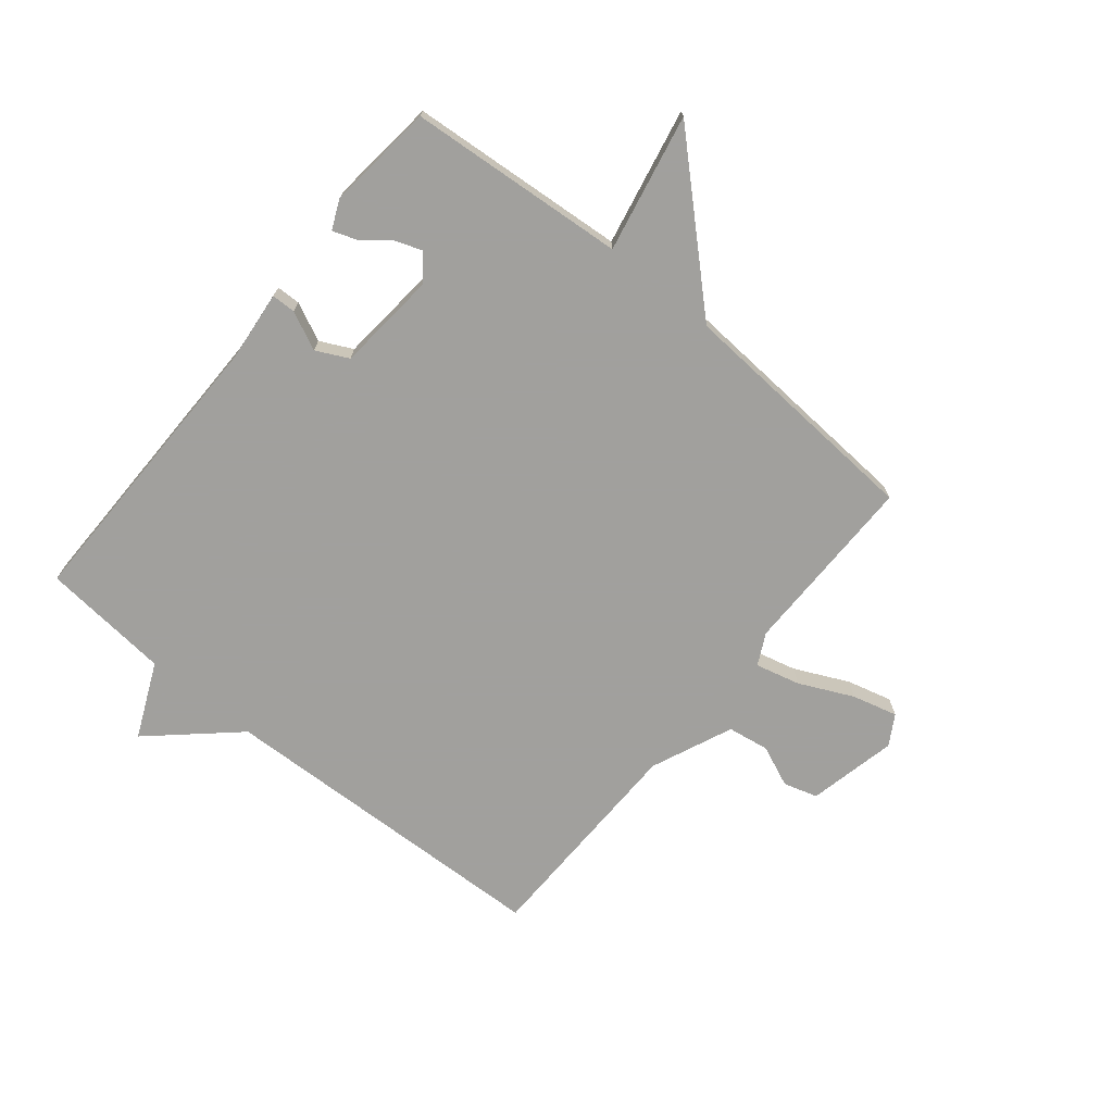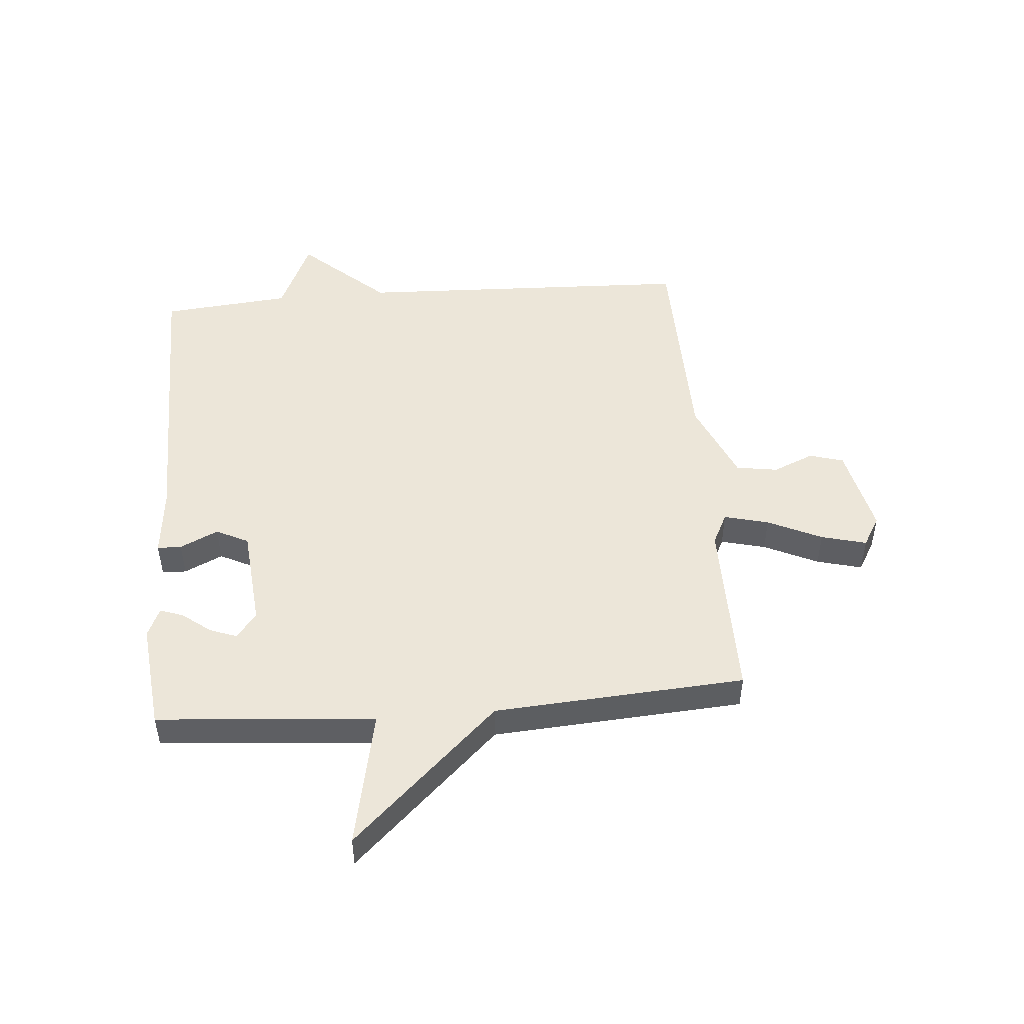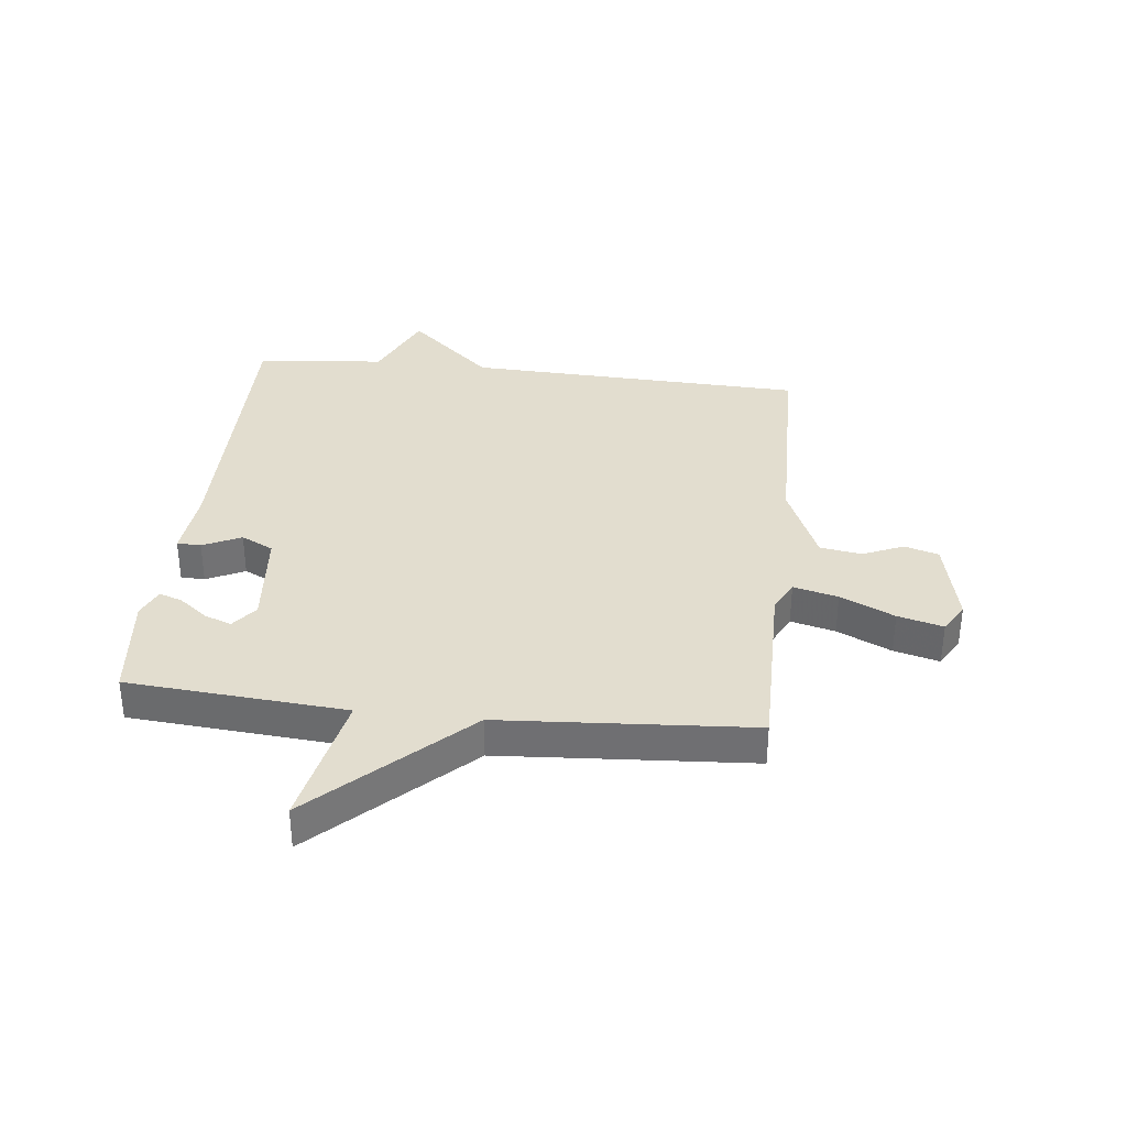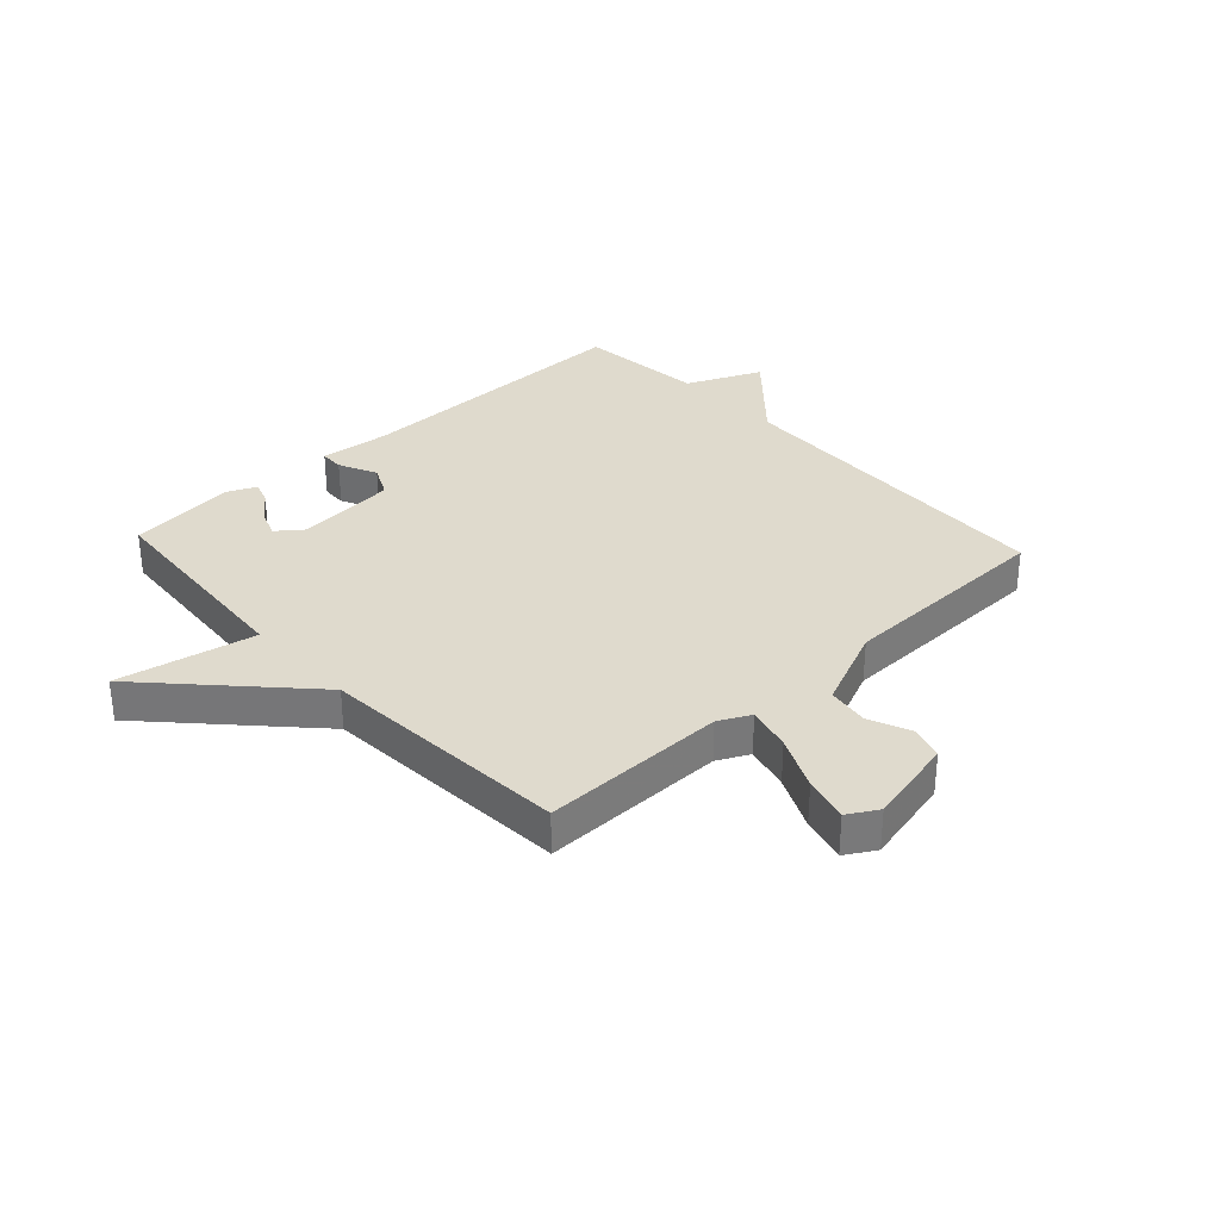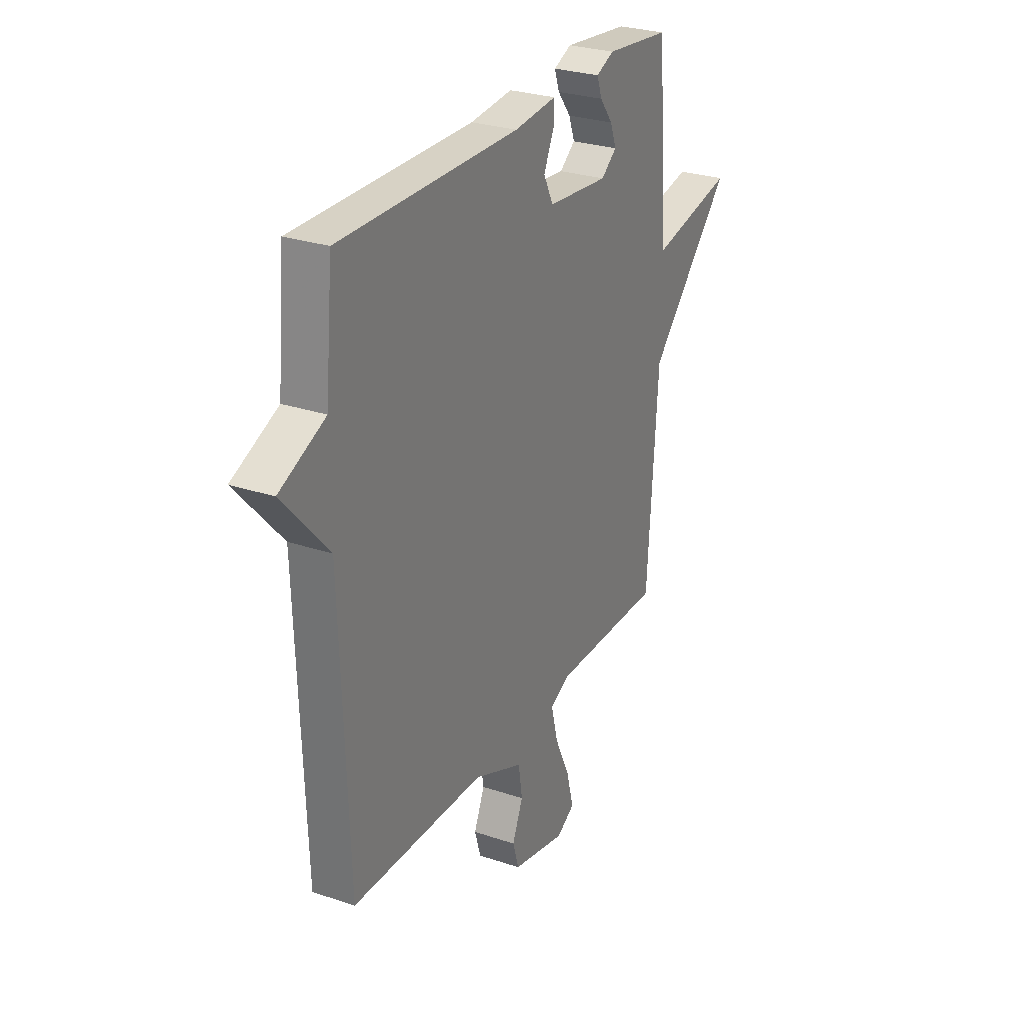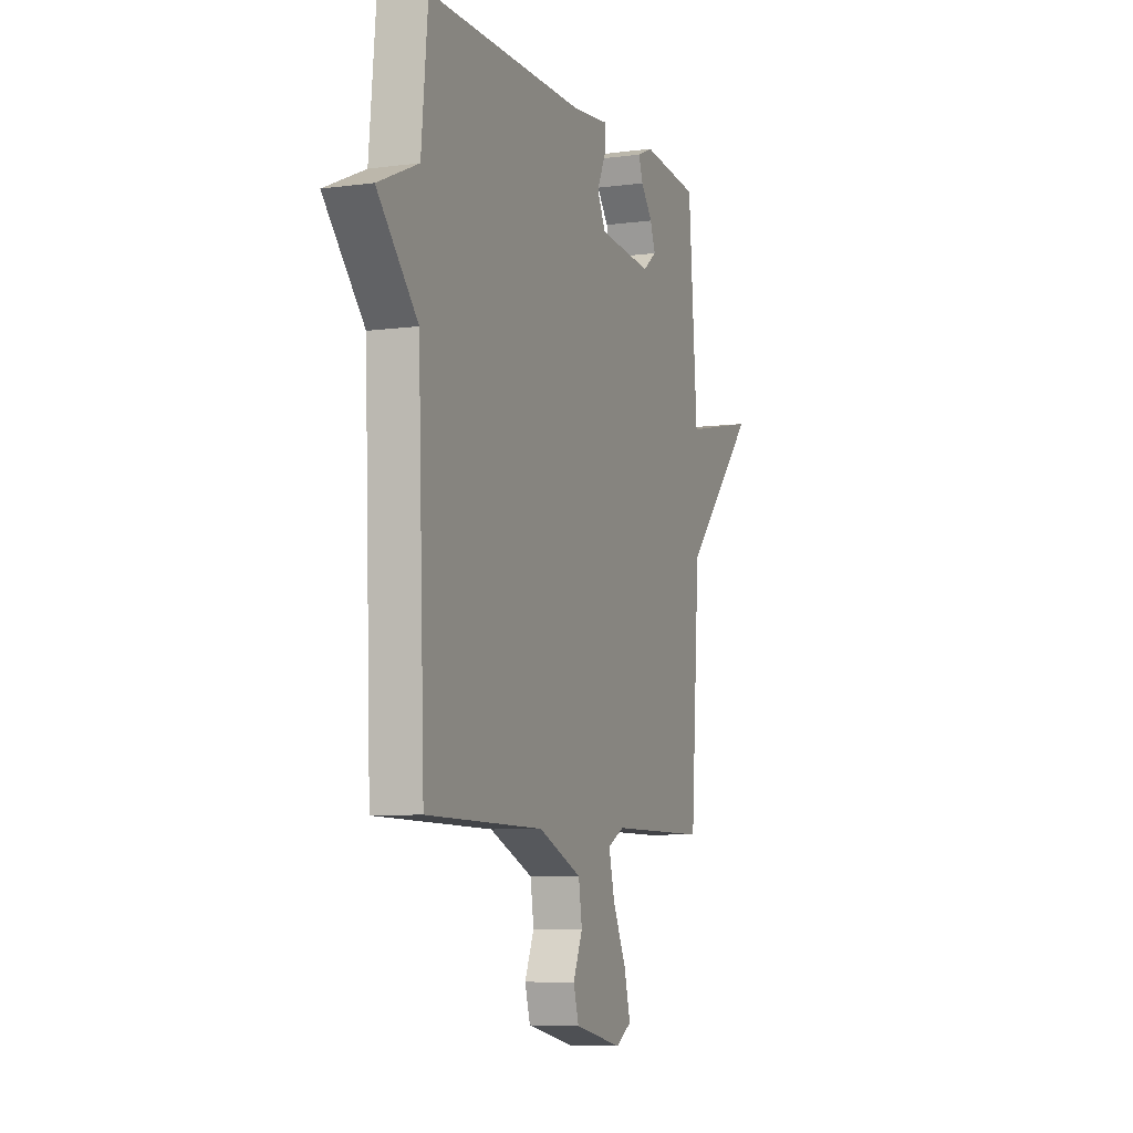
<metadata>
{"format":"obj","ext":"obj","renderer":"f3d","projection":"perspective","resolution":1024,"background":"white","views":[{"elev":-71.7,"azim":50.8,"up":"+Y"},{"elev":49.0,"azim":85.3,"up":"+Y"},{"elev":35.0,"azim":96.4,"up":"+Y"},{"elev":32.6,"azim":137.2,"up":"+Y"},{"elev":27.9,"azim":-62.9,"up":"+Z"},{"elev":-7.1,"azim":-68.9,"up":"+Z"}]}
</metadata>
<code>
v -0.5 0.07 -0.5
v -0.521 0.07 0.08
v -0.649 0.07 0.223
v -0.521 0.07 0.28
v -0.5 0.07 0.5
v 0.002 0.07 0.495
v 0.121 0.07 0.507
v 0.122 0.07 0.466
v 0.091 0.07 0.401
v 0.118 0.07 0.346
v 0.29 0.07 0.33
v 0.334 0.07 0.364
v 0.317 0.07 0.41
v 0.28 0.07 0.458
v 0.266 0.07 0.498
v 0.316 0.07 0.52
v 0.5 0.07 0.5
v 0.529 0.07 0.128
v 0.764 0.07 0.176
v 0.529 0.07 -0.072
v 0.5 0.07 -0.5
v 0.186 0.07 -0.498
v 0.132 0.07 -0.525
v 0.151 0.07 -0.601
v 0.194 0.07 -0.693
v 0.214 0.07 -0.77
v 0.163 0.07 -0.8
v 0.011 0.07 -0.766
v -0.006 0.07 -0.708
v 0.024 0.07 -0.638
v 0.013 0.07 -0.567
v -0.126 0.07 -0.507
v -0.5 0 -0.5
v -0.521 0 0.08
v -0.649 0 0.223
v -0.521 0 0.28
v -0.5 0 0.5
v 0.002 0 0.495
v 0.121 0 0.507
v 0.122 0 0.466
v 0.091 0 0.401
v 0.118 0 0.346
v 0.29 0 0.33
v 0.334 0 0.364
v 0.317 0 0.41
v 0.28 0 0.458
v 0.266 0 0.498
v 0.316 0 0.52
v 0.5 0 0.5
v 0.529 0 0.128
v 0.764 0 0.176
v 0.529 0 -0.072
v 0.5 0 -0.5
v 0.186 0 -0.498
v 0.132 0 -0.525
v 0.151 0 -0.601
v 0.194 0 -0.693
v 0.214 0 -0.77
v 0.163 0 -0.8
v 0.011 0 -0.766
v -0.006 0 -0.708
v 0.024 0 -0.638
v 0.013 0 -0.567
v -0.126 0 -0.507
f 28 29 30
f 27 28 30
f 26 27 30
f 25 26 30
f 24 25 30
f 23 24 30 31
f 22 23 31 32
f 20 21 22
f 18 19 20
f 32 1 2
f 22 32 2
f 20 22 2
f 18 20 2
f 15 16 17
f 14 15 17
f 13 14 17
f 12 13 17 18
f 6 7 8 9
f 6 9 10
f 5 6 10
f 4 5 10
f 3 4 10 11
f 18 2 3 11
f 11 12 18
f 62 61 60
f 62 60 59
f 62 59 58
f 62 58 57
f 62 57 56
f 63 62 56 55
f 64 63 55 54
f 54 53 52
f 52 51 50
f 34 33 64
f 34 64 54
f 34 54 52
f 34 52 50
f 49 48 47
f 49 47 46
f 49 46 45
f 50 49 45 44
f 41 40 39 38
f 42 41 38
f 42 38 37
f 42 37 36
f 43 42 36 35
f 43 35 34 50
f 50 44 43
f 1 33 34 2
f 2 34 35 3
f 3 35 36 4
f 4 36 37 5
f 5 37 38 6
f 6 38 39 7
f 7 39 40 8
f 8 40 41 9
f 9 41 42 10
f 10 42 43 11
f 11 43 44 12
f 12 44 45 13
f 13 45 46 14
f 14 46 47 15
f 15 47 48 16
f 16 48 49 17
f 17 49 50 18
f 18 50 51 19
f 19 51 52 20
f 20 52 53 21
f 21 53 54 22
f 22 54 55 23
f 23 55 56 24
f 24 56 57 25
f 25 57 58 26
f 26 58 59 27
f 27 59 60 28
f 28 60 61 29
f 29 61 62 30
f 30 62 63 31
f 31 63 64 32
f 32 64 33 1

</code>
